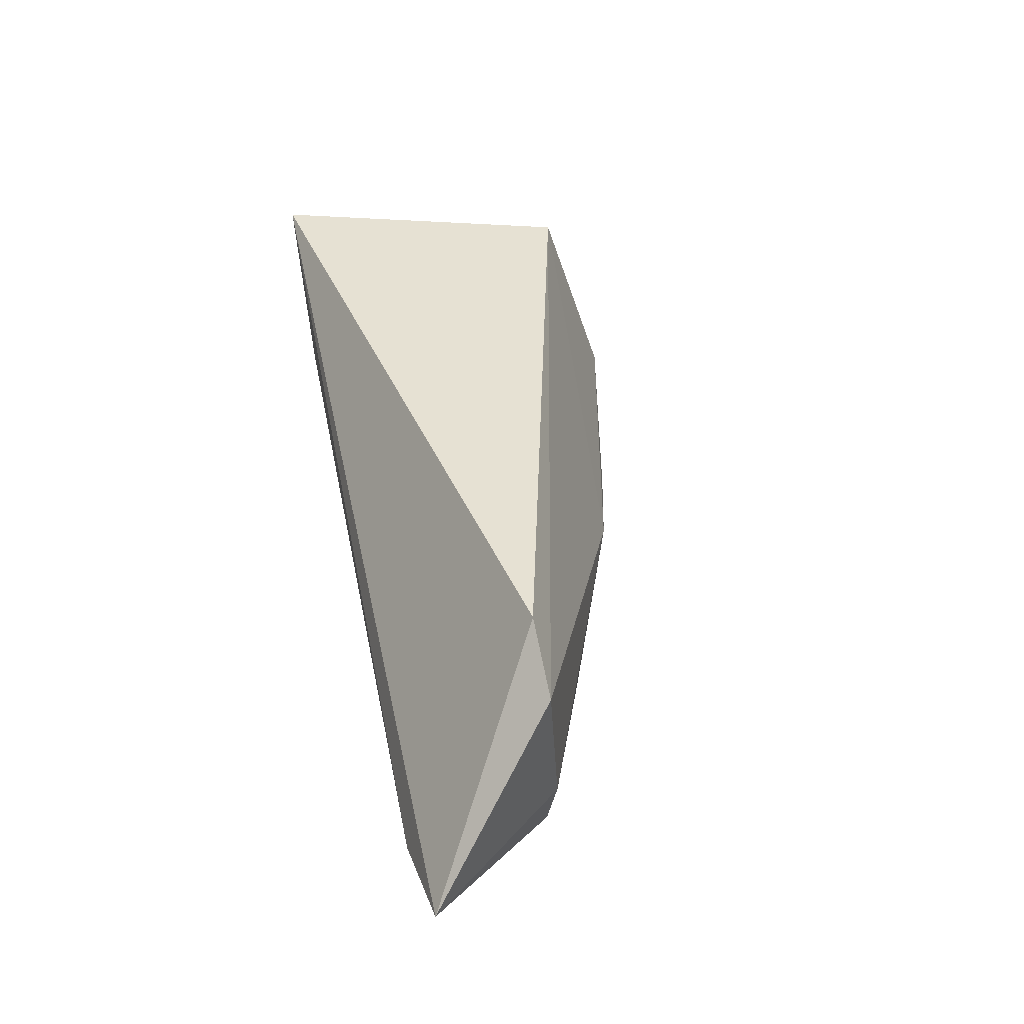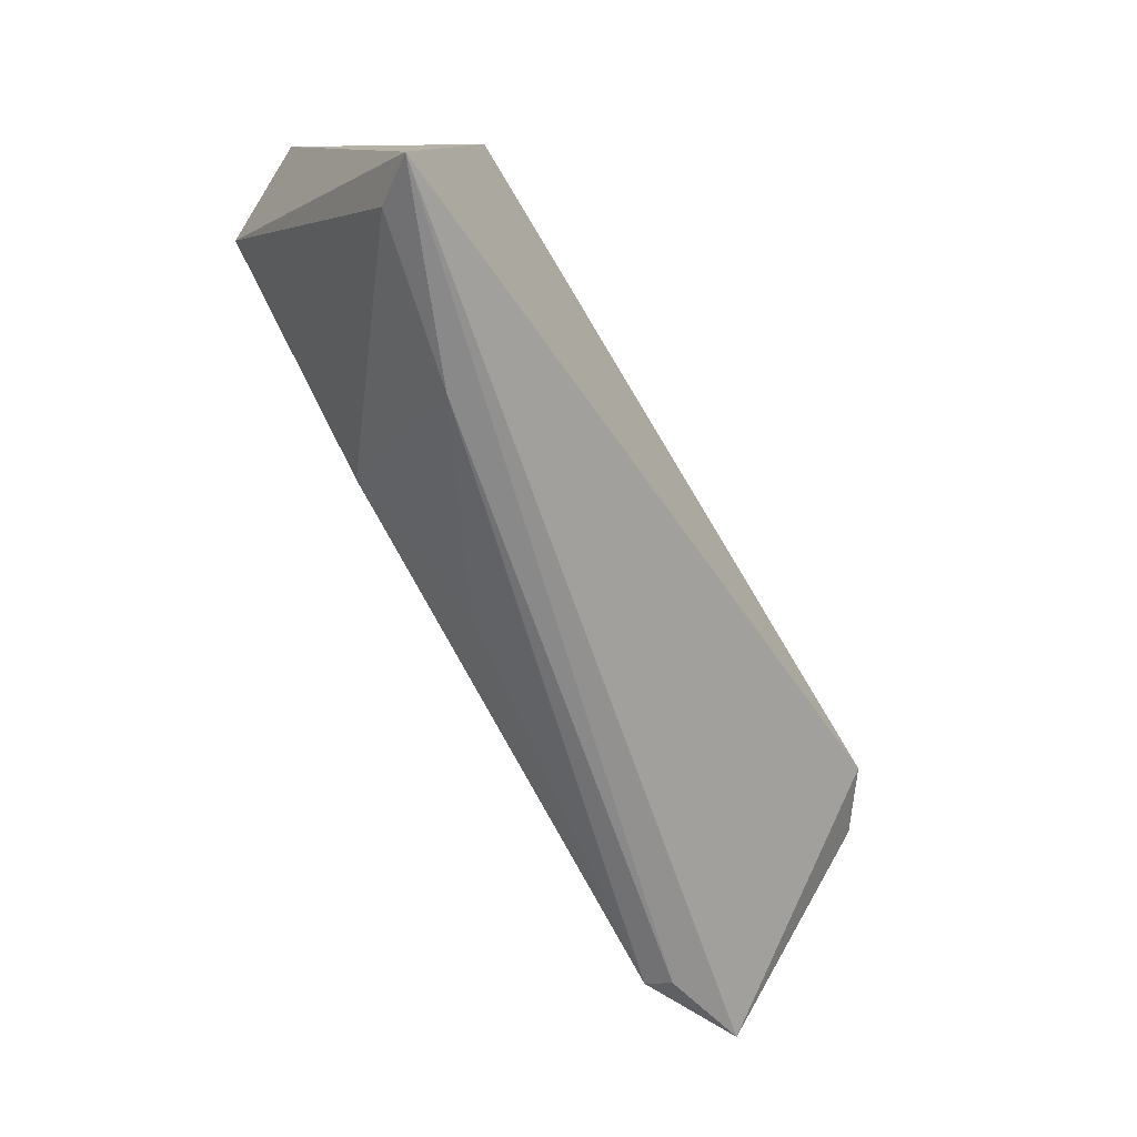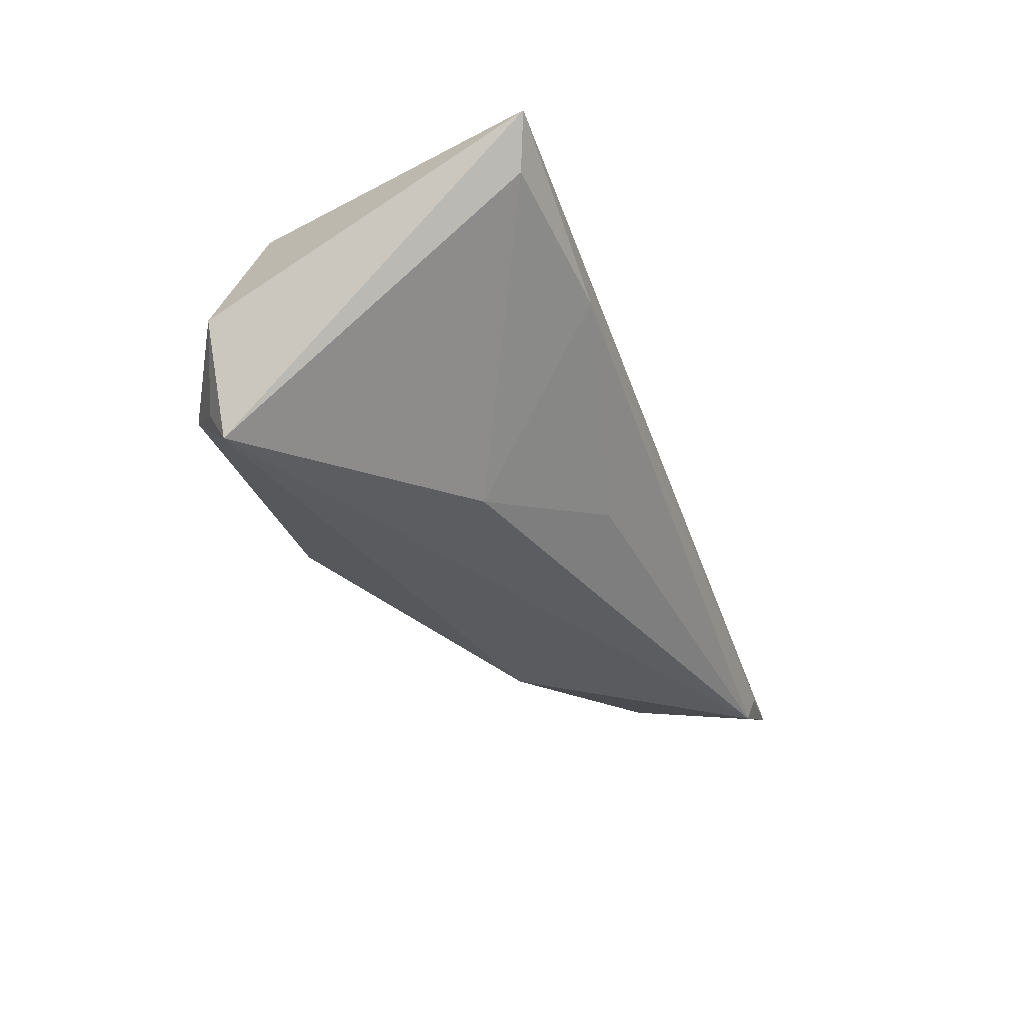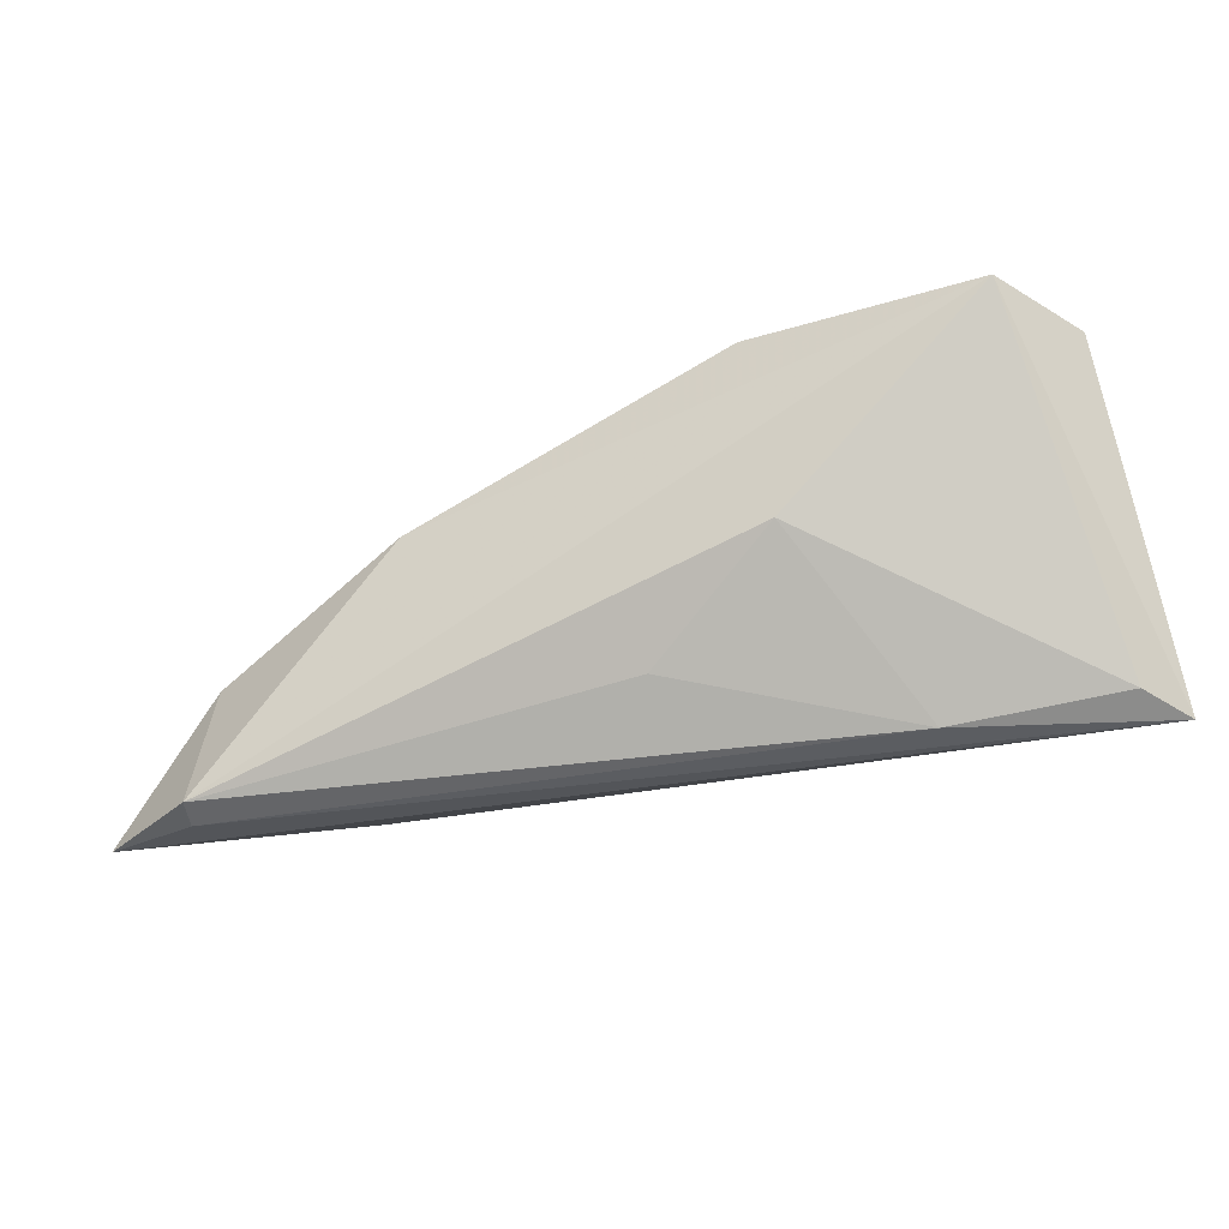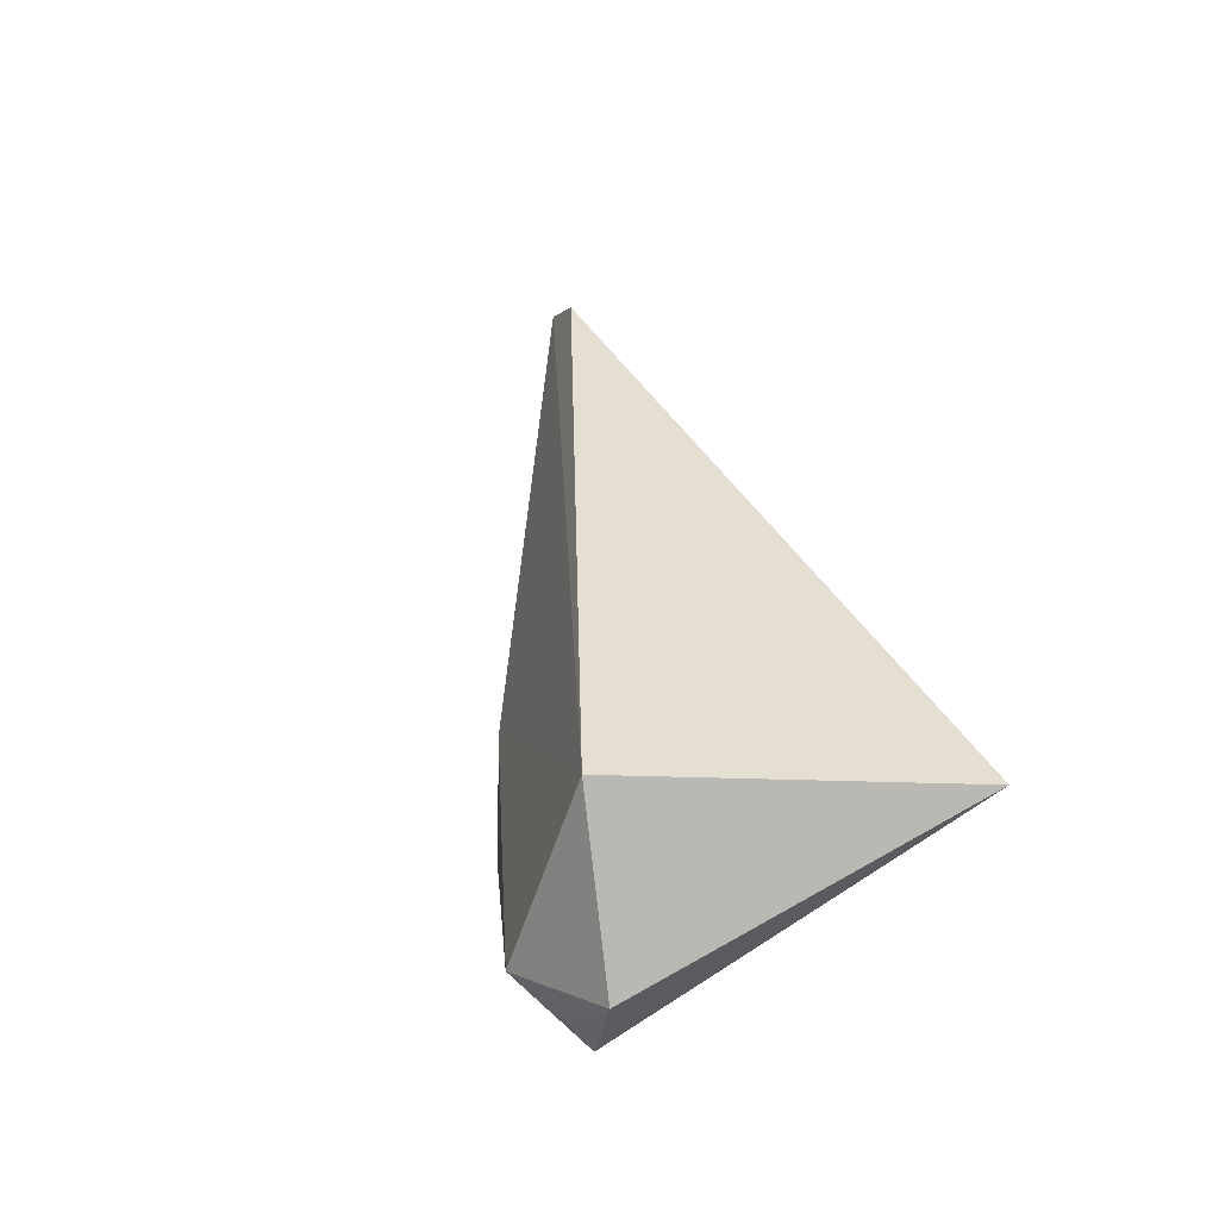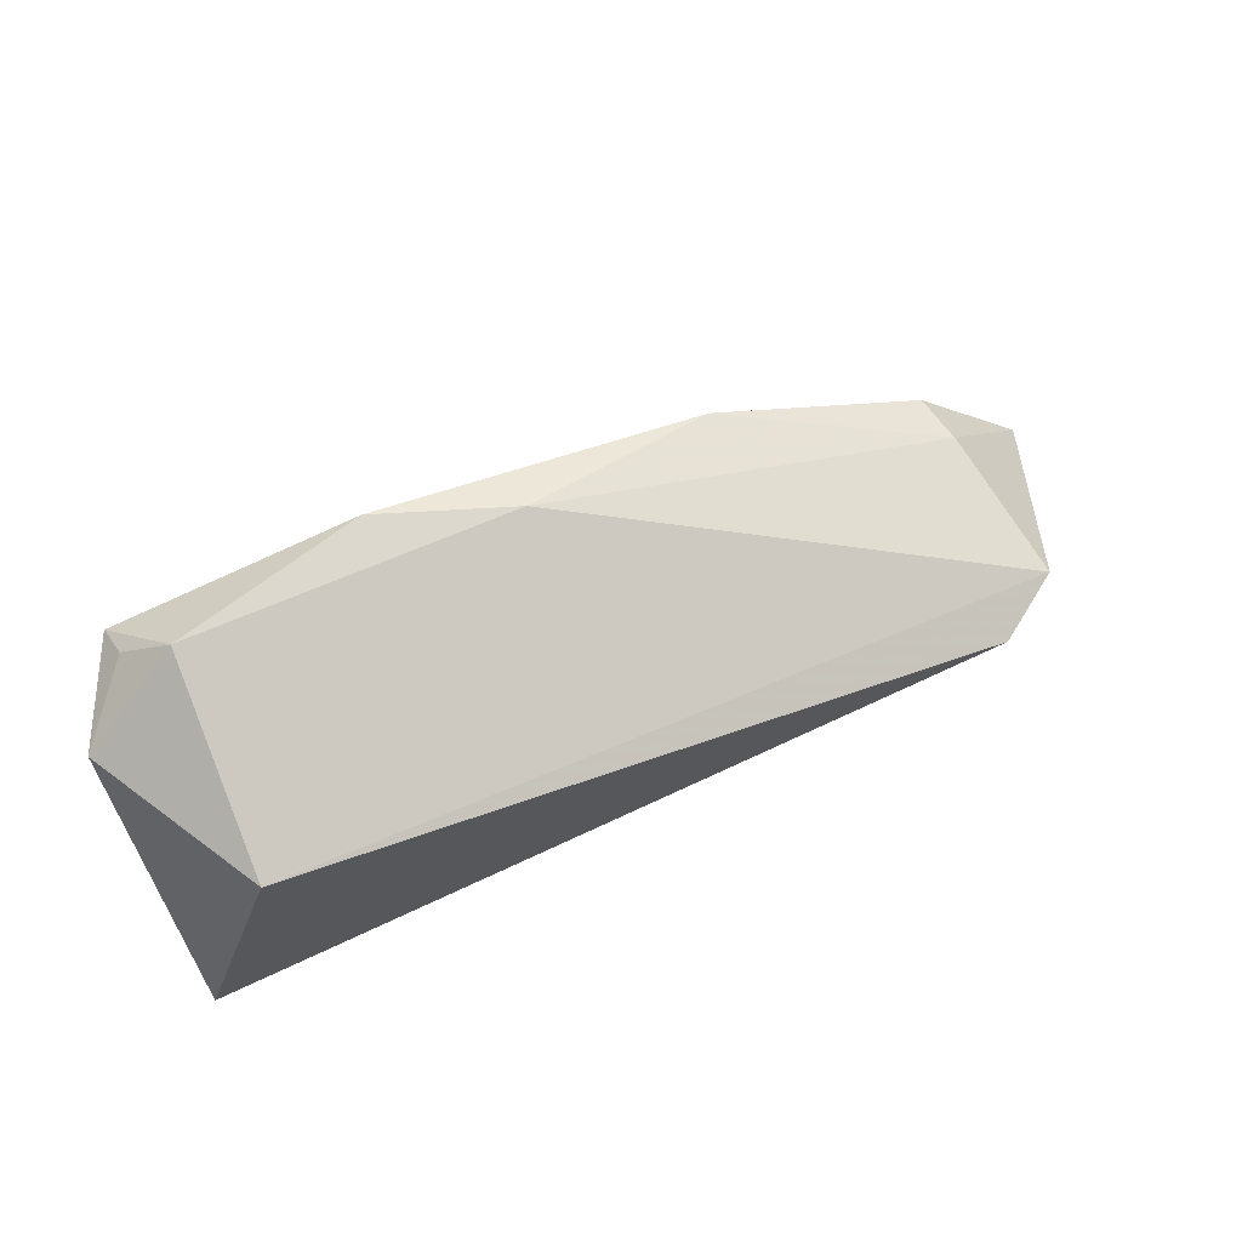
<metadata>
{"format":"obj","ext":"obj","renderer":"f3d","projection":"perspective","resolution":1024,"background":"white","views":[{"elev":38.8,"azim":78.5,"up":"+Z"},{"elev":-62.6,"azim":-57.9,"up":"+Y"},{"elev":-29.2,"azim":-69.5,"up":"+Z"},{"elev":-38.5,"azim":-152.2,"up":"+Y"},{"elev":37.1,"azim":-105.0,"up":"+Z"},{"elev":70.3,"azim":-22.6,"up":"+Y"}]}
</metadata>
<code>
v -0.03609 0.0178 0.01614
v -0.04744 -0.01906 0.01615
v -0.02453 -0.01906 0.005661
v 0.06472 -0.01699 -0.01177
v -0.04744 0.01821 -0.002743
v -0.0438 -0.01744 0.01078
v 0.026 0.008549 -0.01739
v -0.04091 0.02079 -0.01085
v -0.01367 0.02162 -0.01511
v -0.04181 0.01827 -0.01478
v -0.01603 -0.00247 -0.01325
v 0.002538 0.01775 -0.01115
v 0.05145 -0.01753 -0.01681
v -0.03568 0.02551 -0.007801
v -0.03433 0.003354 0.01615
v 0.05113 -0.001113 -0.01359
v 0.0008061 -0.01274 -0.008331
v 0.05563 -0.001958 0.01066
v 0.05254 -0.01837 -0.0136
v 0.05236 -0.0001949 -0.007552
v 0.04787 -0.002376 0.01615
f 21 2 4
f 2 21 15
f 1 15 21
f 5 2 1
f 2 15 1
f 10 2 5
f 10 13 11
f 18 20 12
f 12 1 18
f 18 1 21
f 18 21 4
f 4 20 18
f 4 2 19
f 19 13 4
f 3 19 2
f 13 19 3
f 16 20 4
f 4 13 16
f 14 1 12
f 5 1 14
f 6 3 2
f 11 3 6
f 2 10 6
f 6 10 11
f 11 13 17
f 17 3 11
f 13 3 17
f 13 10 7
f 7 16 13
f 12 20 7
f 20 16 7
f 8 10 5
f 5 14 8
f 8 14 10
f 10 14 9
f 9 7 10
f 9 14 12
f 12 7 9

</code>
